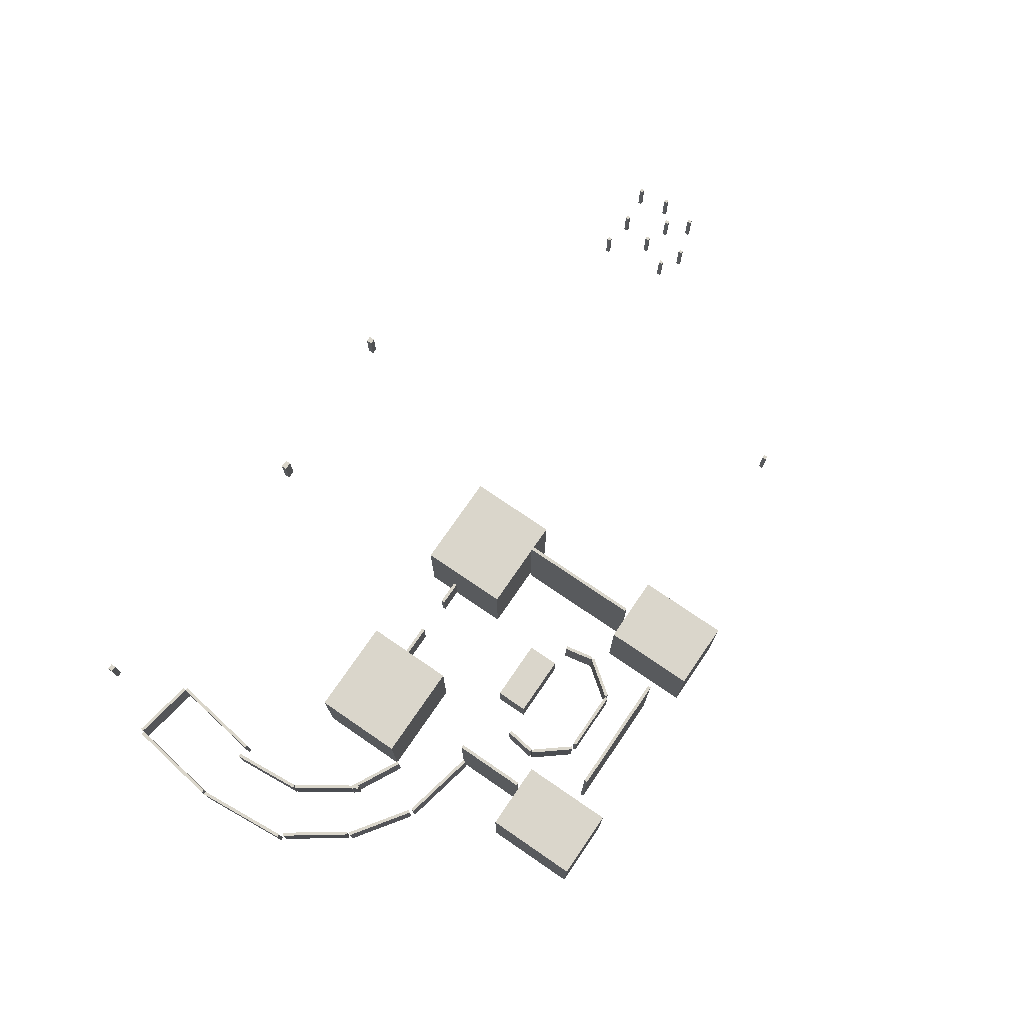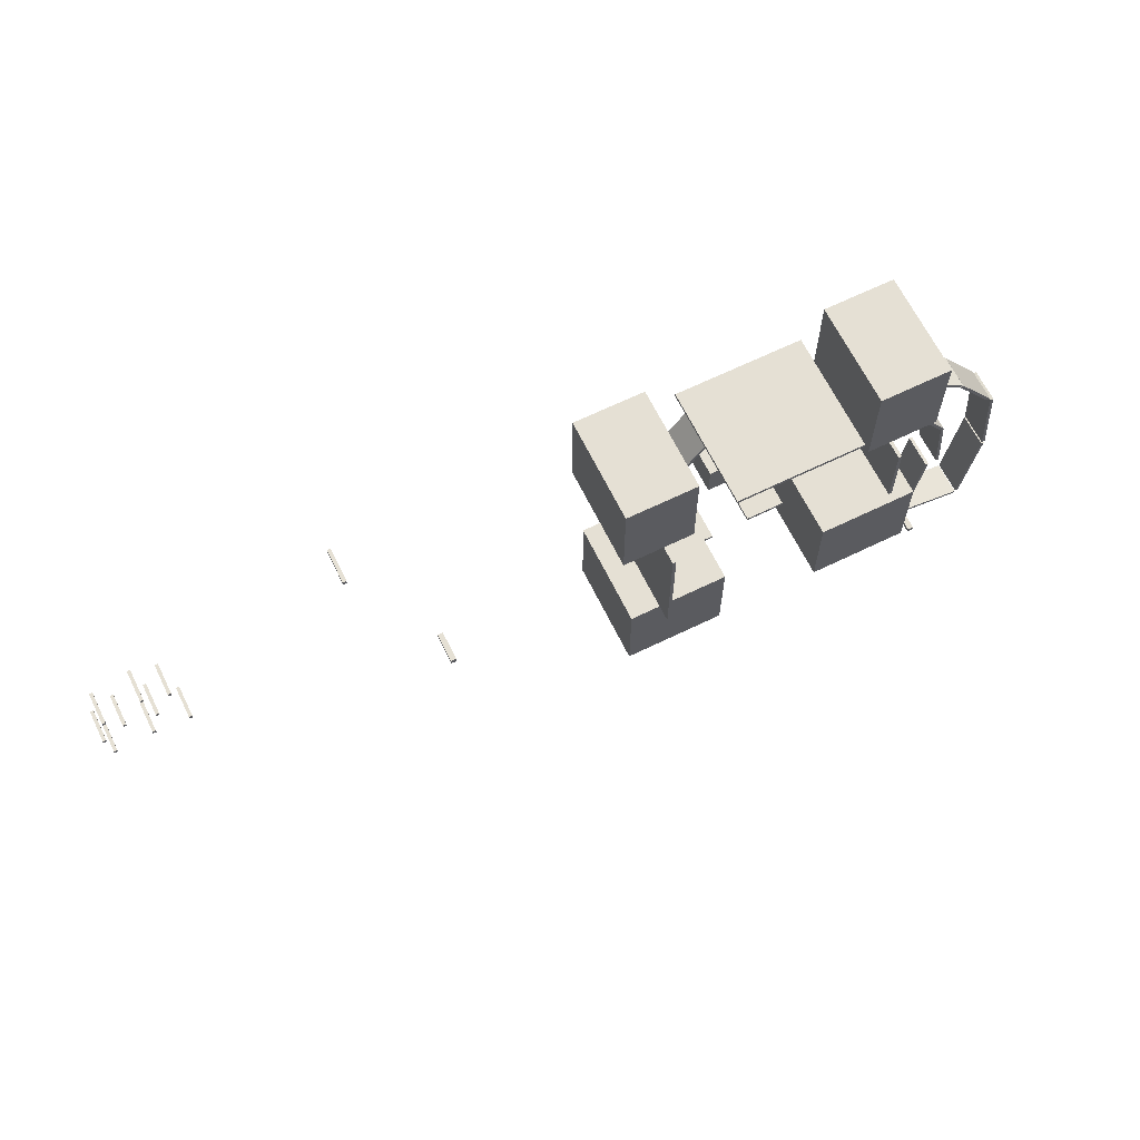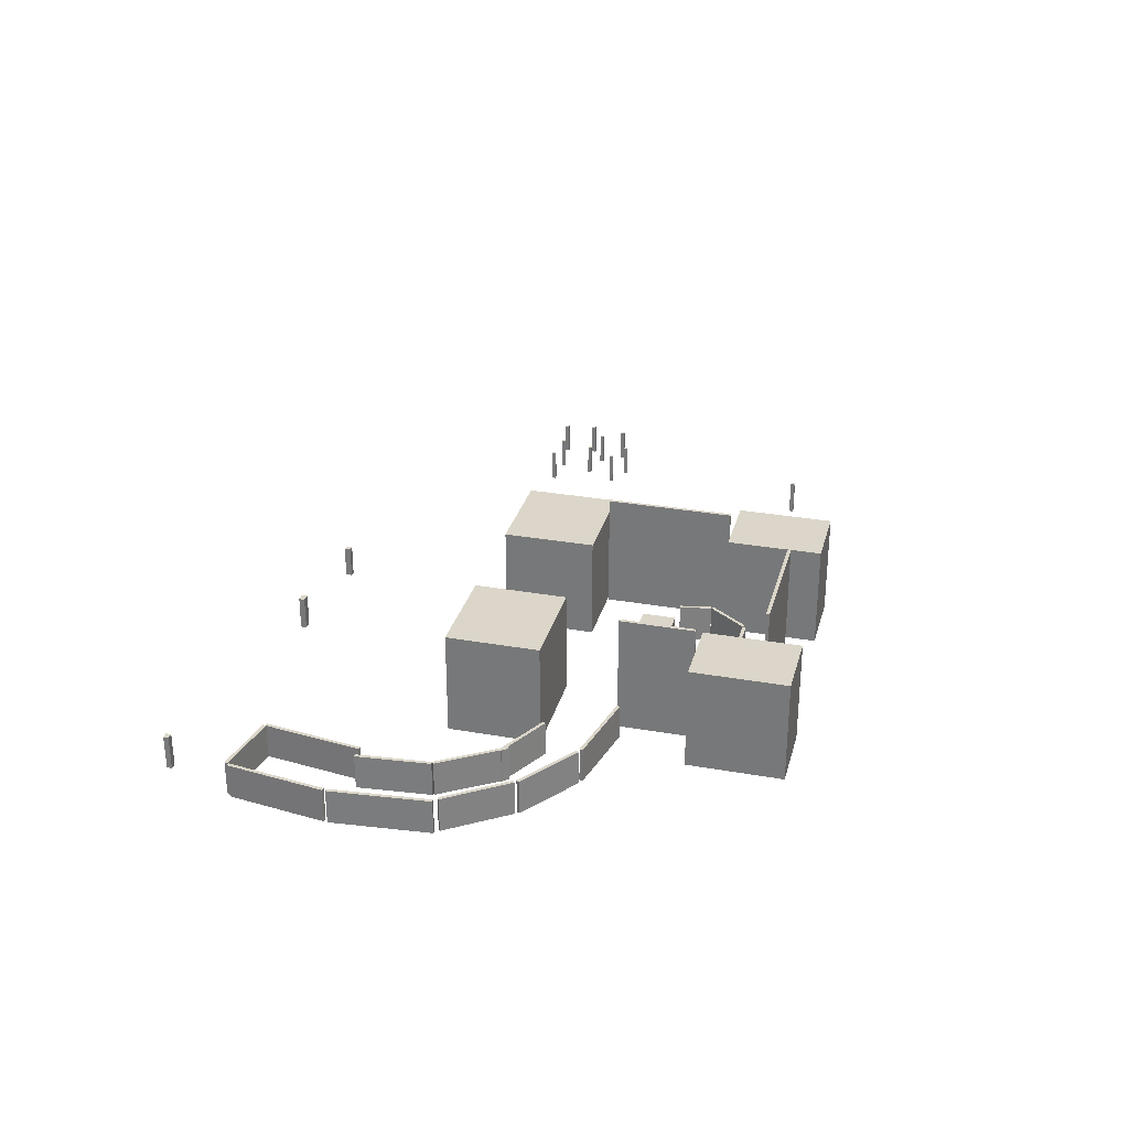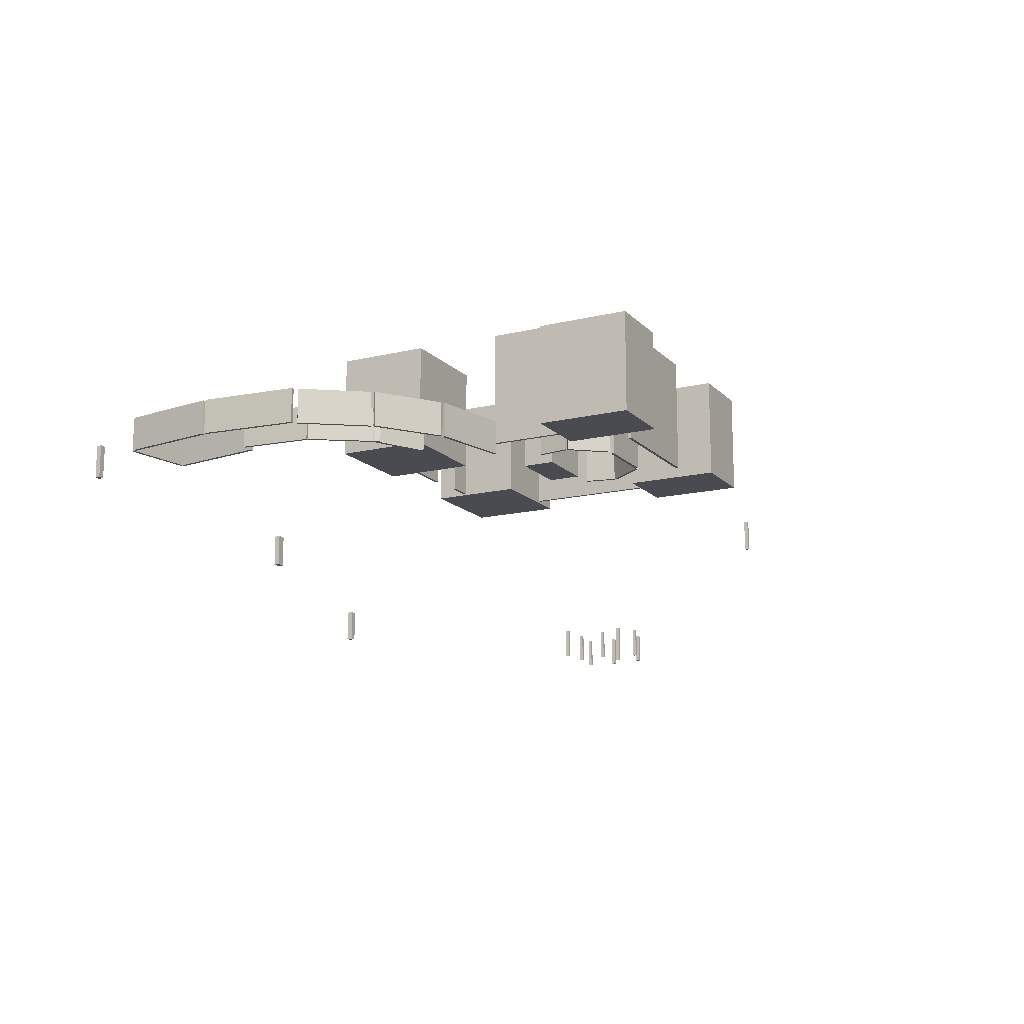
<metadata>
{"format":"obj","ext":"obj","renderer":"f3d","projection":"perspective","resolution":1024,"background":"white","views":[{"elev":74.0,"azim":-55.6,"up":"+Y"},{"elev":65.3,"azim":153.9,"up":"+Z"},{"elev":29.8,"azim":-75.5,"up":"+Y"},{"elev":-14.6,"azim":-62.6,"up":"+Y"}]}
</metadata>
<code>
v  54.57 0 -58.17
v  54.57 0 -64.06
v  59.67 0 -64.06
v  59.67 0 -58.17
v  54.57 49.83 -58.17
v  59.67 49.83 -58.17
v  59.67 49.83 -64.06
v  54.57 49.83 -64.06
g Box02
f 1 2 3
f 3 4 1
f 5 6 7
f 7 8 5
f 1 4 6
f 6 5 1
f 4 3 7
f 7 6 4
f 3 2 8
f 8 7 3
f 2 1 5
f 5 8 2
v  61.64 0 -9.075
v  61.64 0 -14.97
v  66.74 0 -14.97
v  66.74 0 -9.075
v  61.64 49.83 -9.075
v  66.74 49.83 -9.075
v  66.74 49.83 -14.97
v  61.64 49.83 -14.97
g Box18
f 9 10 11
f 11 12 9
f 13 14 15
f 15 16 13
f 9 12 14
f 14 13 9
f 12 11 15
f 15 14 12
f 11 10 16
f 16 15 11
f 10 9 13
f 13 16 10
v  51.4 0 48.58
v  51.4 0 42.68
v  56.5 0 42.68
v  56.5 0 48.58
v  51.4 49.83 48.58
v  56.5 49.83 48.58
v  56.5 49.83 42.68
v  51.4 49.83 42.68
g Box19
f 17 18 19
f 19 20 17
f 21 22 23
f 23 24 21
f 17 20 22
f 22 21 17
f 20 19 23
f 23 22 20
f 19 18 24
f 24 23 19
f 18 17 21
f 21 24 18
v  -20.3 0 3.236
v  -20.3 0 -2.659
v  -15.2 0 -2.659
v  -15.2 0 3.236
v  -20.3 49.83 3.236
v  -15.2 49.83 3.236
v  -15.2 49.83 -2.659
v  -20.3 49.83 -2.659
g Box20
f 25 26 27
f 27 28 25
f 29 30 31
f 31 32 29
f 25 28 30
f 30 29 25
f 28 27 31
f 31 30 28
f 27 26 32
f 32 31 27
f 26 25 29
f 29 32 26
v  -5.964 0 -49.77
v  -5.964 0 -55.66
v  -0.8636 0 -55.66
v  -0.8636 0 -49.77
v  -5.964 49.83 -49.77
v  -0.8636 49.83 -49.77
v  -0.8636 49.83 -55.66
v  -5.964 49.83 -55.66
g Box21
f 33 34 35
f 35 36 33
f 37 38 39
f 39 40 37
f 33 36 38
f 38 37 33
f 36 35 39
f 39 38 36
f 35 34 40
f 40 39 35
f 34 33 37
f 37 40 34
v  -61.33 0 -54.08
v  -61.33 0 -59.98
v  -56.23 0 -59.98
v  -56.23 0 -54.08
v  -61.33 49.83 -54.08
v  -56.23 49.83 -54.08
v  -56.23 49.83 -59.98
v  -61.33 49.83 -59.98
g Box22
f 41 42 43
f 43 44 41
f 45 46 47
f 47 48 45
f 41 44 46
f 46 45 41
f 44 43 47
f 47 46 44
f 43 42 48
f 48 47 43
f 42 41 45
f 45 48 42
v  27.17 0 14.81
v  27.17 0 8.911
v  32.27 0 8.911
v  32.27 0 14.81
v  27.17 49.83 14.81
v  32.27 49.83 14.81
v  32.27 49.83 8.911
v  27.17 49.83 8.911
g Box23
f 49 50 51
f 51 52 49
f 53 54 55
f 55 56 53
f 49 52 54
f 54 53 49
f 52 51 55
f 55 54 52
f 51 50 56
f 56 55 51
f 50 49 53
f 53 56 50
v  -8.406 0 67.9
v  -8.406 0 62
v  -3.306 0 62
v  -3.306 0 67.9
v  -8.406 49.83 67.9
v  -3.306 49.83 67.9
v  -3.306 49.83 62
v  -8.406 49.83 62
g Box24
f 57 58 59
f 59 60 57
f 61 62 63
f 63 64 61
f 57 60 62
f 62 61 57
f 60 59 63
f 63 62 60
f 59 58 64
f 64 63 59
f 58 57 61
f 61 64 58
v  -46.56 0 49.56
v  -46.56 0 43.67
v  -41.46 0 43.67
v  -41.46 0 49.56
v  -46.56 49.83 49.56
v  -41.46 49.83 49.56
v  -41.46 49.83 43.67
v  -46.56 49.83 43.67
g Box25
f 65 66 67
f 67 68 65
f 69 70 71
f 71 72 69
f 65 68 70
f 70 69 65
f 68 67 71
f 71 70 68
f 67 66 72
f 72 71 67
f 66 65 69
f 69 72 66
v  -297.3 116.9 415.1
v  -297.3 116.9 409.2
v  -292.2 116.9 409.2
v  -292.2 116.9 415.1
v  -297.3 166.8 415.1
v  -292.2 166.8 415.1
v  -292.2 166.8 409.2
v  -297.3 166.8 409.2
g Box26
f 73 74 75
f 75 76 73
f 77 78 79
f 79 80 77
f 73 76 78
f 78 77 73
f 76 75 79
f 79 78 76
f 75 74 80
f 80 79 75
f 74 73 77
f 77 80 74
v  -471.3 -12.24 -303.6
v  -471.3 -12.24 -313.3
v  -462.5 -12.24 -313.3
v  -462.5 -12.24 -303.6
v  -471.3 37.6 -303.6
v  -462.5 37.6 -303.6
v  -462.5 37.6 -313.3
v  -471.3 37.6 -313.3
g Box27
f 81 82 83
f 83 84 81
f 85 86 87
f 87 88 85
f 81 84 86
f 86 85 81
f 84 83 87
f 87 86 84
f 83 82 88
f 88 87 83
f 82 81 85
f 85 88 82
v  -766.7 65.18 -268.1
v  -766.7 65.18 -276.7
v  -754.2 65.18 -276.7
v  -754.2 65.18 -268.1
v  -766.7 115 -268.1
v  -754.2 115 -268.1
v  -754.2 115 -276.7
v  -766.7 115 -276.7
g Box28
f 89 90 91
f 91 92 89
f 93 94 95
f 95 96 93
f 89 92 94
f 94 93 89
f 92 91 95
f 95 94 92
f 91 90 96
f 96 95 91
f 90 89 93
f 93 96 90
v  -1223 109.9 -285.6
v  -1223 109.9 -293
v  -1214 109.9 -293
v  -1214 109.9 -285.6
v  -1223 159.7 -285.6
v  -1214 159.7 -285.6
v  -1214 159.7 -293
v  -1223 159.7 -293
g Box29
f 97 98 99
f 99 100 97
f 101 102 103
f 103 104 101
f 97 100 102
f 102 101 97
f 100 99 103
f 103 102 100
f 99 98 104
f 104 103 99
f 98 97 101
f 101 104 98
v  -818.8 139.7 108.2
v  -818.8 139.7 103.5
v  -770 139.7 103.5
v  -770 139.7 108.2
v  -818.8 189.5 108.2
v  -770 189.5 108.2
v  -770 189.5 103.5
v  -818.8 189.5 103.5
g Box30
f 105 106 107
f 107 108 105
f 109 110 111
f 111 112 109
f 105 108 110
f 110 109 105
f 108 107 111
f 111 110 108
f 107 106 112
f 112 111 107
f 106 105 109
f 109 112 106
v  -932.1 137.4 108.2
v  -932.1 137.4 103.5
v  -876 137.4 103.5
v  -876 137.4 108.2
v  -932.1 187.3 108.2
v  -876 187.3 108.2
v  -876 187.3 103.5
v  -932.1 187.3 103.5
g Box31
f 113 114 115
f 115 116 113
f 117 118 119
f 119 120 117
f 113 116 118
f 118 117 113
f 116 115 119
f 119 118 116
f 115 114 120
f 120 119 115
f 114 113 117
f 117 120 114
v  -1077 137.4 191.5
v  -1077 137.4 60.87
v  -934.7 137.4 60.87
v  -934.7 137.4 191.5
v  -1077 284.5 191.5
v  -934.7 284.5 191.5
v  -934.7 284.5 60.87
v  -1077 284.5 60.87
g Box32
f 121 122 123
f 123 124 121
f 125 126 127
f 127 128 125
f 121 124 126
f 126 125 121
f 124 123 127
f 127 126 124
f 123 122 128
f 128 127 123
f 122 121 125
f 125 128 122
v  -783.3 137.4 191.5
v  -783.3 137.4 60.87
v  -641.4 137.4 60.87
v  -641.4 137.4 191.5
v  -783.3 284.5 191.5
v  -641.4 284.5 191.5
v  -641.4 284.5 60.87
v  -783.3 284.5 60.87
g Box33
f 129 130 131
f 131 132 129
f 133 134 135
f 135 136 133
f 129 132 134
f 134 133 129
f 132 131 135
f 135 134 132
f 131 130 136
f 136 135 131
f 130 129 133
f 133 136 130
v  -725.3 137.4 513.5
v  -725.3 137.4 378.9
v  -624.8 137.4 378.9
v  -624.8 137.4 513.5
v  -725.3 284.5 513.5
v  -624.8 284.5 513.5
v  -624.8 284.5 378.9
v  -725.3 284.5 378.9
g Box34
f 137 138 139
f 139 140 137
f 141 142 143
f 143 144 141
f 137 140 142
f 142 141 137
f 140 139 143
f 143 142 140
f 139 138 144
f 144 143 139
f 138 137 141
f 141 144 138
v  -1079 137.4 526
v  -1079 137.4 391.5
v  -978.2 137.4 391.5
v  -978.2 137.4 526
v  -1079 284.5 526
v  -978.2 284.5 526
v  -978.2 284.5 391.5
v  -1079 284.5 391.5
g Box35
f 145 146 147
f 147 148 145
f 149 150 151
f 151 152 149
f 145 148 150
f 150 149 145
f 148 147 151
f 151 150 148
f 147 146 152
f 152 151 147
f 146 145 149
f 149 152 146
v  -688 139.4 193.7
v  -683.3 139.4 193.7
v  -683.3 139.4 374.3
v  -688 139.4 374.3
v  -688 307.9 193.7
v  -688 307.9 374.3
v  -683.3 307.9 374.3
v  -683.3 307.9 193.7
g Box36
f 153 154 155
f 155 156 153
f 157 158 159
f 159 160 157
f 153 156 158
f 158 157 153
f 156 155 159
f 159 158 156
f 155 154 160
f 160 159 155
f 154 153 157
f 157 160 154
v  -768.3 139.4 471
v  -768.3 139.4 475.8
v  -948.9 139.4 475.8
v  -948.9 139.4 471
v  -768.3 307.9 471
v  -948.9 307.9 471
v  -948.9 307.9 475.8
v  -768.3 307.9 475.8
g Box37
f 161 162 163
f 163 164 161
f 165 166 167
f 167 168 165
f 161 164 166
f 166 165 161
f 164 163 167
f 167 166 164
f 163 162 168
f 168 167 163
f 162 161 165
f 165 168 162
v  -1015 139.4 284
v  -1010 139.4 284
v  -1010 139.4 388.2
v  -1015 139.4 388.2
v  -1015 307.9 284
v  -1015 307.9 388.2
v  -1010 307.9 388.2
v  -1010 307.9 284
g Box38
f 169 170 171
f 171 172 169
f 173 174 175
f 175 176 173
f 169 172 174
f 174 173 169
f 172 171 175
f 175 174 172
f 171 170 176
f 176 175 171
f 170 169 173
f 173 176 170
v  -1273 122.7 -178.3
v  -1272 122.7 -183
v  -1179 122.7 -166.5
v  -1180 122.7 -161.8
v  -1273 172.5 -178.3
v  -1180 172.5 -161.8
v  -1179 172.5 -166.5
v  -1272 172.5 -183
g Box39
f 177 178 179
f 179 180 177
f 181 182 183
f 183 184 181
f 177 180 182
f 182 181 177
f 180 179 183
f 183 182 180
f 179 178 184
f 184 183 179
f 178 177 181
f 181 184 178
v  -1180 122.7 -162.5
v  -1175 122.7 -161.8
v  -1196 122.7 -22.8
v  -1200 122.7 -23.5
v  -1180 172.5 -162.5
v  -1200 172.5 -23.5
v  -1196 172.5 -22.8
v  -1175 172.5 -161.8
g Box40
f 185 186 187
f 187 188 185
f 189 190 191
f 191 192 189
f 185 188 190
f 190 189 185
f 188 187 191
f 191 190 188
f 187 186 192
f 192 191 187
f 186 185 189
f 189 192 186
v  -1278 122.7 -177.1
v  -1274 122.7 -176.4
v  -1294 122.7 -37.4
v  -1299 122.7 -38.1
v  -1278 172.5 -177.1
v  -1299 172.5 -38.1
v  -1294 172.5 -37.4
v  -1274 172.5 -176.4
g Box41
f 193 194 195
f 195 196 193
f 197 198 199
f 199 200 197
f 193 196 198
f 198 197 193
f 196 195 199
f 199 198 196
f 195 194 200
f 200 199 195
f 194 193 197
f 197 200 194
v  -1299 122.7 -33.47
v  -1295 122.7 -33.88
v  -1282 122.7 106.1
v  -1287 122.7 106.5
v  -1299 172.5 -33.47
v  -1287 172.5 106.5
v  -1282 172.5 106.1
v  -1295 172.5 -33.88
g Box42
f 201 202 203
f 203 204 201
f 205 206 207
f 207 208 205
f 201 204 206
f 206 205 201
f 204 203 207
f 207 206 204
f 203 202 208
f 208 207 203
f 202 201 205
f 205 208 202
v  -1280 122.7 112.7
v  -1277 122.7 109.9
v  -1217 122.7 193.4
v  -1221 122.7 196.2
v  -1280 172.5 112.7
v  -1221 172.5 196.2
v  -1217 172.5 193.4
v  -1277 172.5 109.9
g Box43
f 209 210 211
f 211 212 209
f 213 214 215
f 215 216 213
f 209 212 214
f 214 213 209
f 212 211 215
f 215 214 212
f 211 210 216
f 216 215 211
f 210 209 213
f 213 216 210
v  -1219 122.7 201.4
v  -1216 122.7 197.5
v  -1132 122.7 256.2
v  -1134 122.7 260.1
v  -1219 172.5 201.4
v  -1134 172.5 260.1
v  -1132 172.5 256.2
v  -1216 172.5 197.5
g Box44
f 217 218 219
f 219 220 217
f 221 222 223
f 223 224 221
f 217 220 222
f 222 221 217
f 220 219 223
f 223 222 220
f 219 218 224
f 224 223 219
f 218 217 221
f 221 224 218
v  -1129 122.7 263.7
v  -1128 122.7 259
v  -1015 122.7 283.1
v  -1016 122.7 287.8
v  -1129 172.5 263.7
v  -1016 172.5 287.8
v  -1015 172.5 283.1
v  -1128 172.5 259
g Box45
f 225 226 227
f 227 228 225
f 229 230 231
f 231 232 229
f 225 228 230
f 230 229 225
f 228 227 231
f 231 230 228
f 227 226 232
f 232 231 227
f 226 225 229
f 229 232 226
v  -1218 122.7 -23.38
v  -1213 122.7 -23.79
v  -1204 122.7 79.76
v  -1209 122.7 80.18
v  -1218 172.5 -23.38
v  -1209 172.5 80.18
v  -1204 172.5 79.76
v  -1213 172.5 -23.79
g Box46
f 233 234 235
f 235 236 233
f 237 238 239
f 239 240 237
f 233 236 238
f 238 237 233
f 236 235 239
f 239 238 236
f 235 234 240
f 240 239 235
f 234 233 237
f 237 240 234
v  -1208 122.7 82.28
v  -1204 122.7 79.64
v  -1146 122.7 166.1
v  -1150 122.7 168.7
v  -1208 172.5 82.28
v  -1150 172.5 168.7
v  -1146 172.5 166.1
v  -1204 172.5 79.64
g Box47
f 241 242 243
f 243 244 241
f 245 246 247
f 247 248 245
f 241 244 246
f 246 245 241
f 244 243 247
f 247 246 244
f 243 242 248
f 248 247 243
f 242 241 245
f 245 248 242
v  -1157 122.7 160.2
v  -1154 122.7 156
v  -1078 122.7 195.8
v  -1080 122.7 200.1
v  -1157 172.5 160.2
v  -1080 172.5 200.1
v  -1078 172.5 195.8
v  -1154 172.5 156
g Box48
f 249 250 251
f 251 252 249
f 253 254 255
f 255 256 253
f 249 252 254
f 254 253 249
f 252 251 255
f 255 254 252
f 251 250 256
f 256 255 251
f 250 249 253
f 253 256 250
v  -892.9 137.4 318.9
v  -892.9 137.4 271.8
v  -800.9 137.4 271.8
v  -800.9 137.4 318.9
v  -892.9 191.8 318.9
v  -800.9 191.8 318.9
v  -800.9 191.8 271.8
v  -892.9 191.8 271.8
g Box49
f 257 258 259
f 259 260 257
f 261 262 263
f 263 264 261
f 257 260 262
f 262 261 257
f 260 259 263
f 263 262 260
f 259 258 264
f 264 263 259
f 258 257 261
f 261 264 258
v  -892.9 137.4 422.3
v  -892.9 137.4 417.6
v  -800.9 137.4 417.6
v  -800.9 137.4 422.3
v  -892.9 191.8 422.3
v  -800.9 191.8 422.3
v  -800.9 191.8 417.6
v  -892.9 191.8 417.6
g Box50
f 265 266 267
f 267 268 265
f 269 270 271
f 271 272 269
f 265 268 270
f 270 269 265
f 268 267 271
f 271 270 268
f 267 266 272
f 272 271 267
f 266 265 269
f 269 272 266
v  -795.9 137.4 419.9
v  -799.7 137.4 417.1
v  -761.1 137.4 364.5
v  -757.3 137.4 367.2
v  -795.9 191.8 419.9
v  -757.3 191.8 367.2
v  -761.1 191.8 364.5
v  -799.7 191.8 417.1
g Box51
f 273 274 275
f 275 276 273
f 277 278 279
f 279 280 277
f 273 276 278
f 278 277 273
f 276 275 279
f 279 278 276
f 275 274 280
f 280 279 275
f 274 273 277
f 277 280 274
v  -757 137.4 363.5
v  -761.6 137.4 364.4
v  -770.3 137.4 320.2
v  -765.6 137.4 319.3
v  -757 191.8 363.5
v  -765.6 191.8 319.3
v  -770.3 191.8 320.2
v  -761.6 191.8 364.4
g Box52
f 281 282 283
f 283 284 281
f 285 286 287
f 287 288 285
f 281 284 286
f 286 285 281
f 284 283 287
f 287 286 284
f 283 282 288
f 288 287 283
f 282 281 285
f 285 288 282
v  -903.1 137.4 420.9
v  -899.4 137.4 417.9
v  -940.6 137.4 367.2
v  -944.2 137.4 370.2
v  -903.1 191.8 420.9
v  -944.2 191.8 370.2
v  -940.6 191.8 367.2
v  -899.4 191.8 417.9
g Box03
f 291 290 289
f 289 292 291
f 295 294 293
f 293 296 295
f 294 292 289
f 289 293 294
f 295 291 292
f 292 294 295
f 296 290 291
f 291 295 296
f 293 289 290
f 290 296 293
v  -944.7 137.4 366.4
v  -940.1 137.4 367.1
v  -933.6 137.4 322.5
v  -938.3 137.4 321.9
v  -944.7 191.8 366.4
v  -938.3 191.8 321.9
v  -933.6 191.8 322.5
v  -940.1 191.8 367.1
g Box54
f 299 298 297
f 297 300 299
f 303 302 301
f 301 304 303
f 302 300 297
f 297 301 302
f 303 299 300
f 300 302 303
f 304 298 299
f 299 303 304
f 301 297 298
f 298 304 301

</code>
